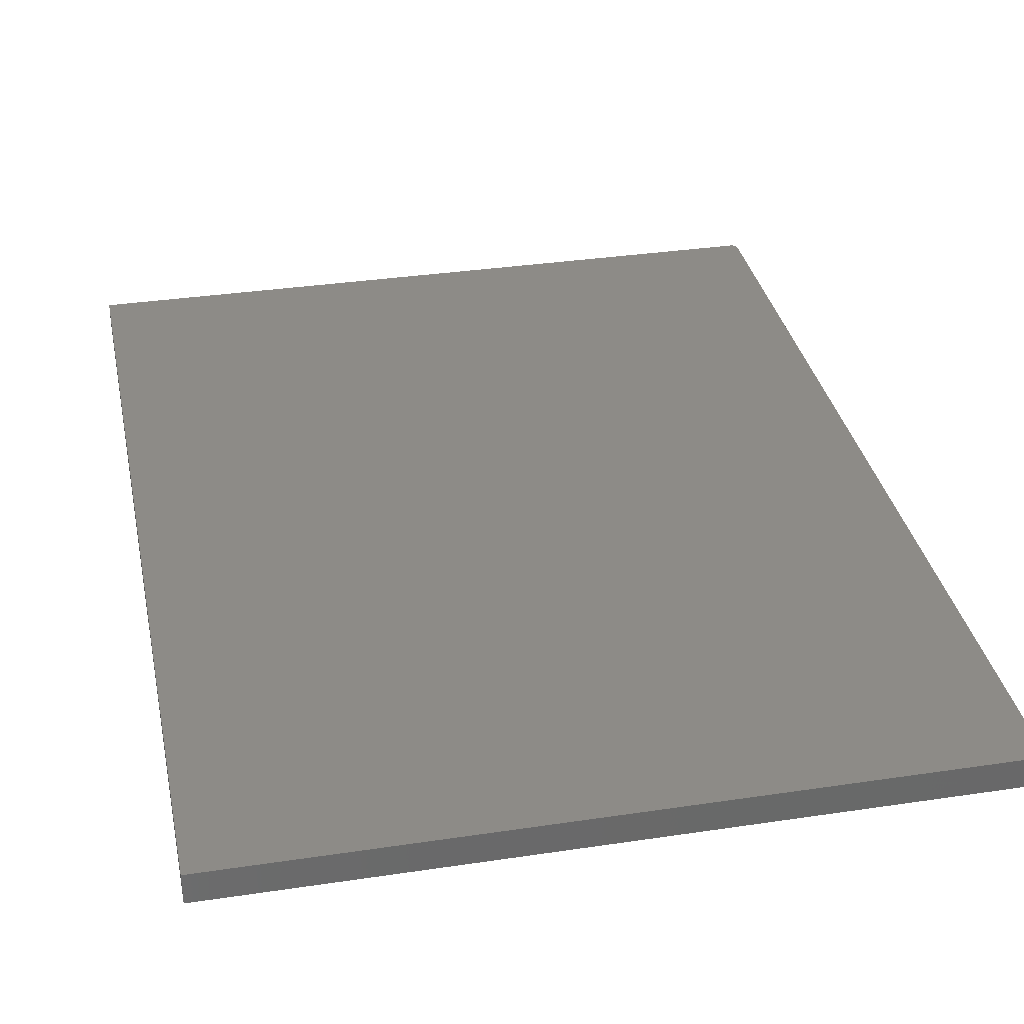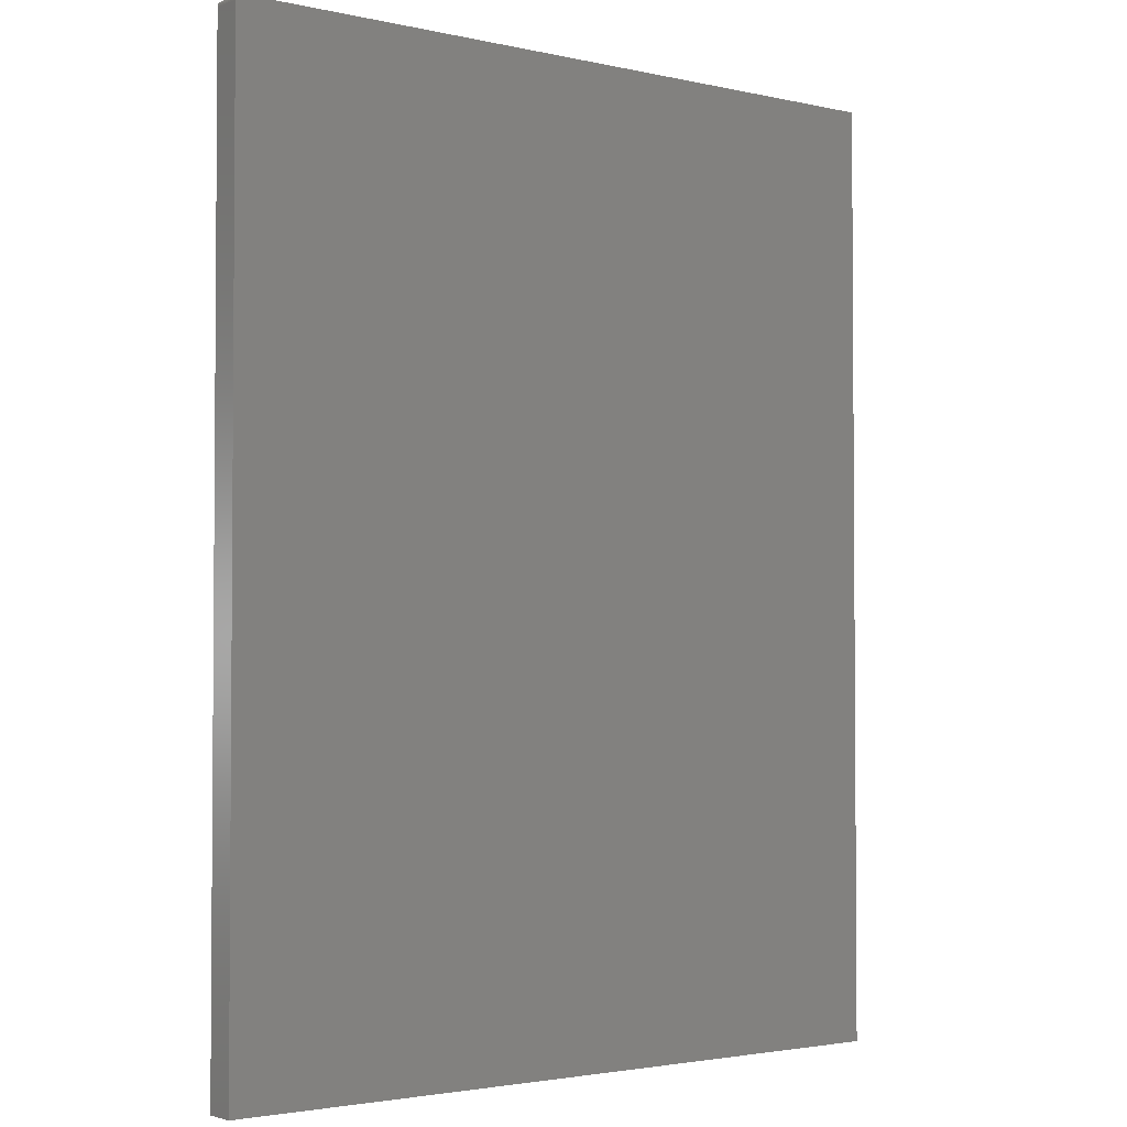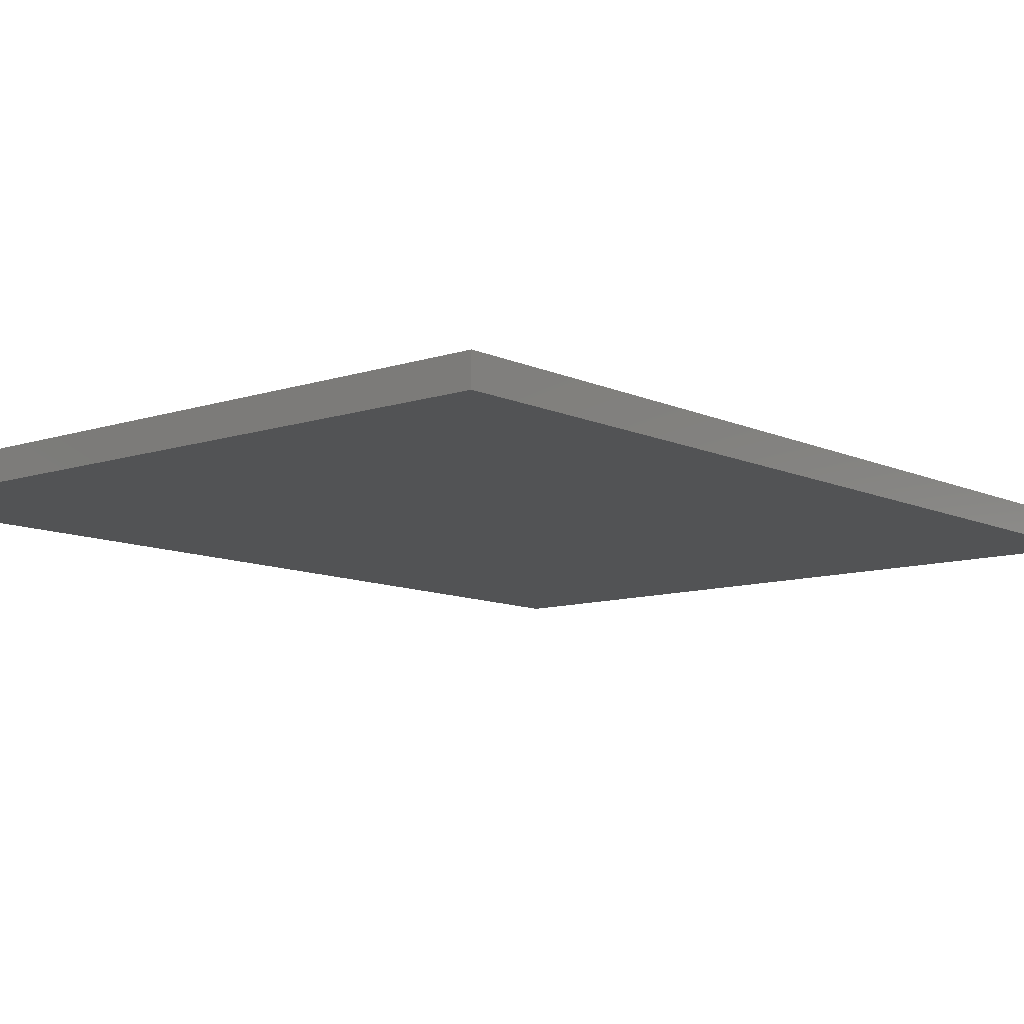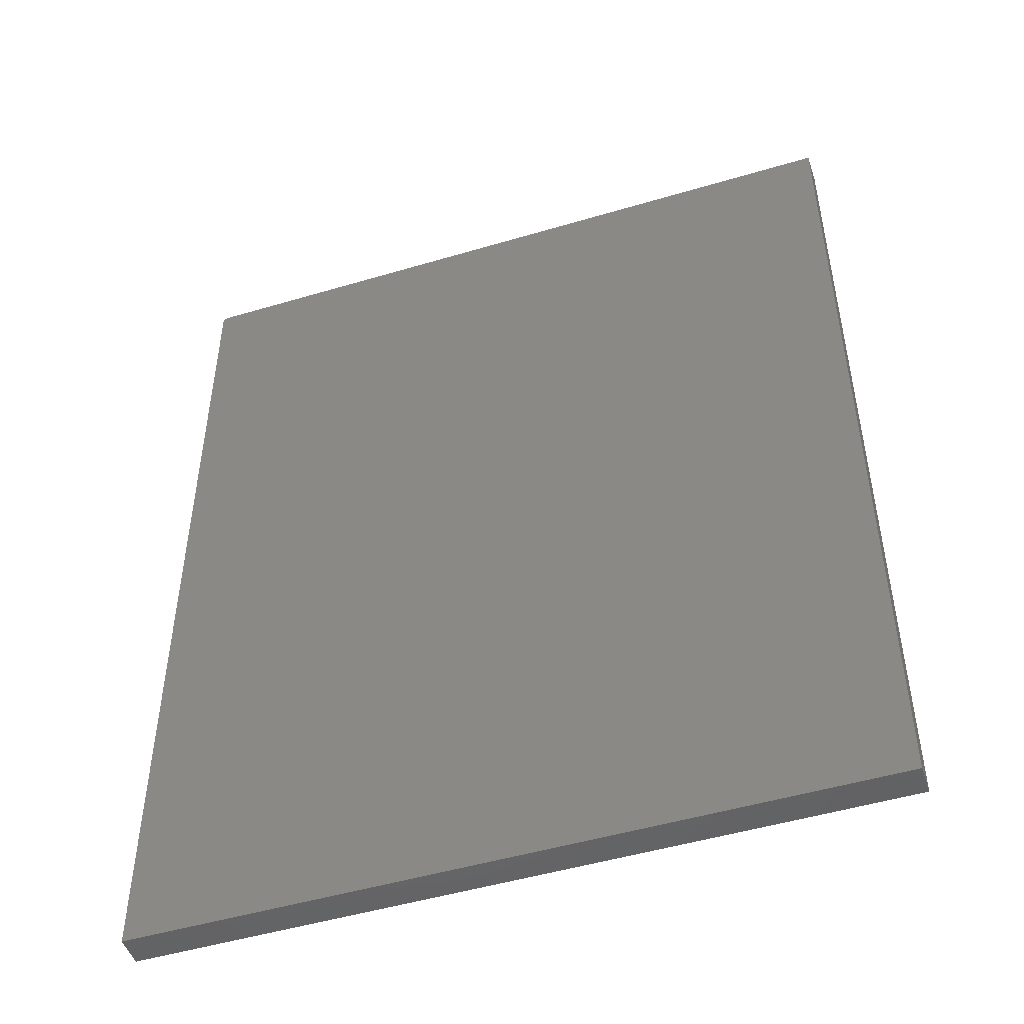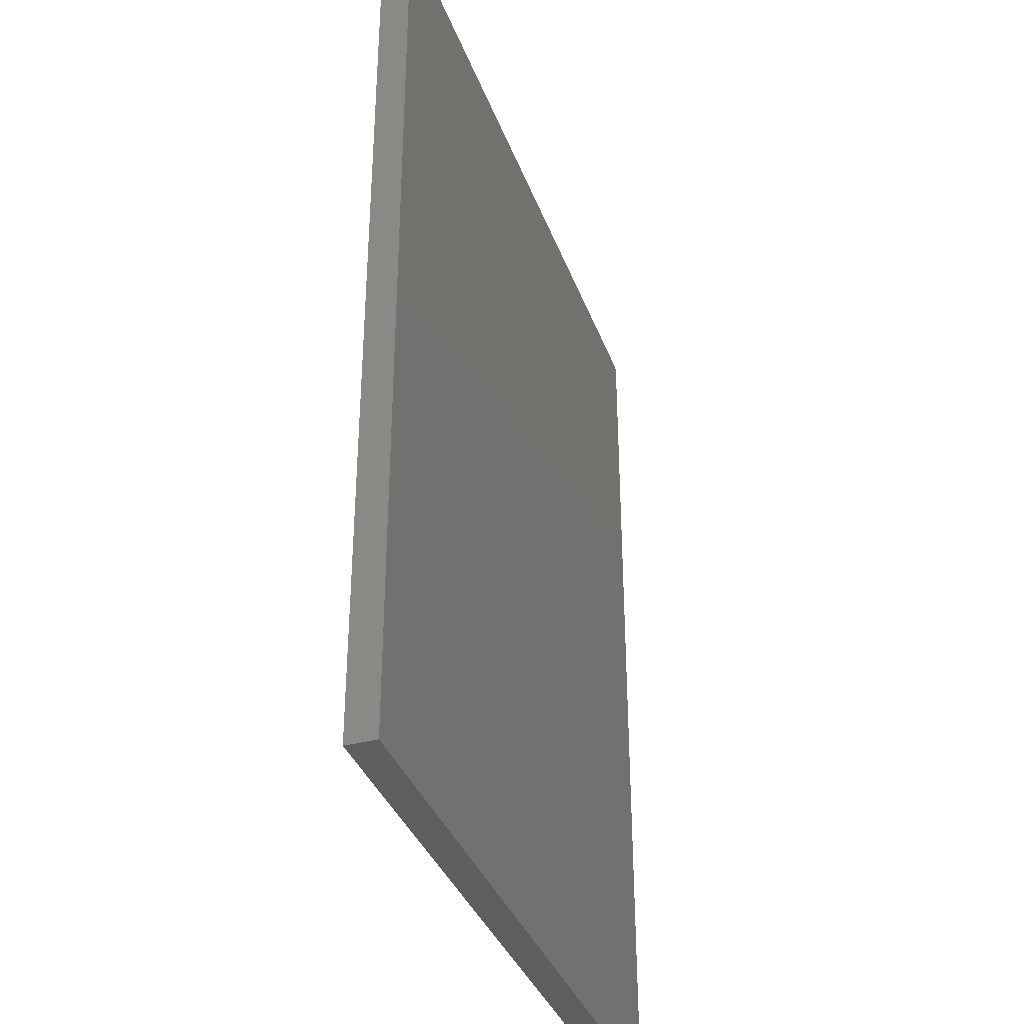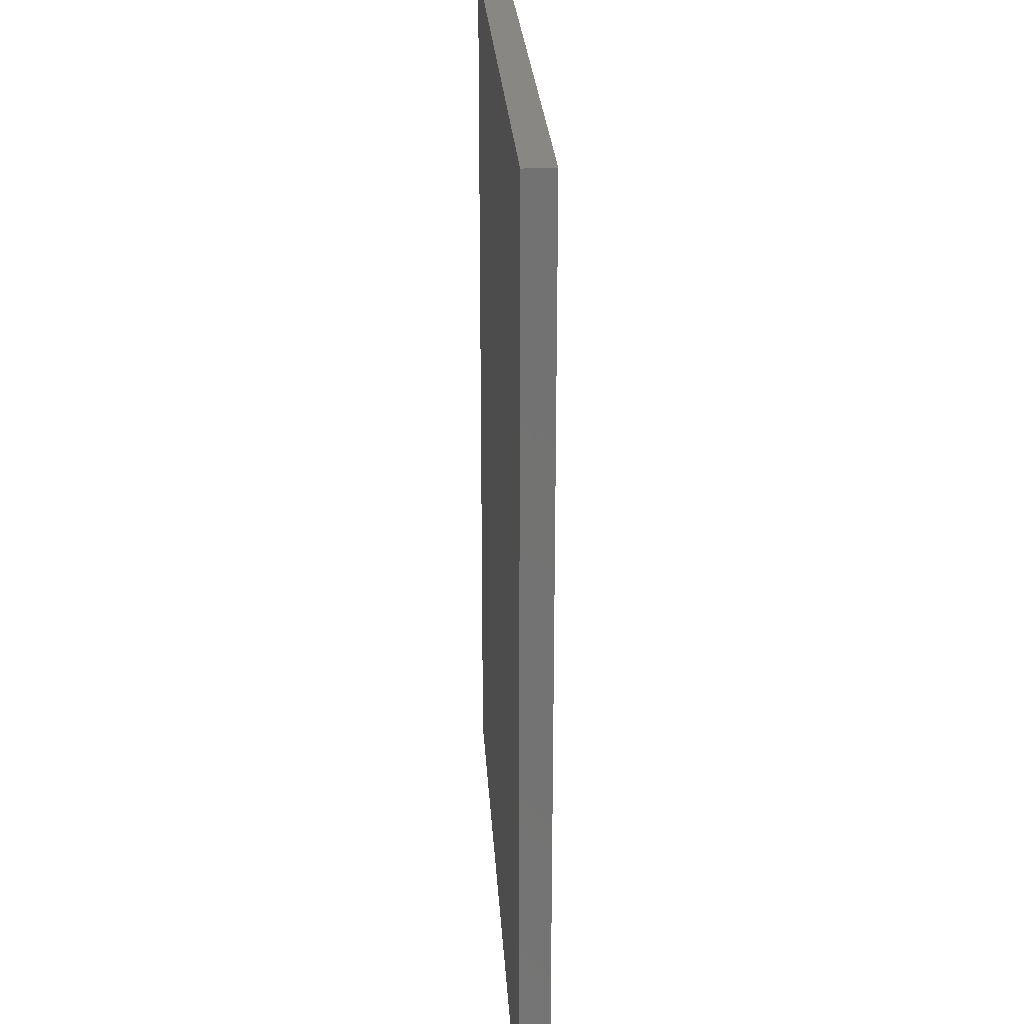
<metadata>
{"format":"stl","ext":"stl","renderer":"f3d","projection":"perspective","resolution":1024,"background":"white","views":[{"elev":34.0,"azim":-11.5,"up":"+Z"},{"elev":-2.6,"azim":142.1,"up":"+Y"},{"elev":-10.1,"azim":40.4,"up":"+Z"},{"elev":-49.1,"azim":-161.7,"up":"+Y"},{"elev":-36.1,"azim":-71.1,"up":"+Y"},{"elev":25.4,"azim":-93.4,"up":"+Y"}]}
</metadata>
<code>
# stl→obj: 24 verts, 44 faces
v 0.7568 0.6328 0.03906
v -0.1797 -0.5781 0.03906
v 0.7568 -0.5781 0.03906
v 0.7567 0.6343 0.03906
v 0.7562 0.6358 0.03906
v 0.7555 0.6372 0.03906
v 0.7545 0.6383 0.03906
v 0.7534 0.6393 0.03906
v 0.752 0.64 0.03906
v 0.7505 0.6405 0.03906
v 0.749 0.6406 0.03906
v -0.1797 0.6406 0.03906
v 0.7568 -0.5781 0
v -0.1797 -0.5781 0
v 0.7568 0.6328 0
v 0.7567 0.6343 0
v 0.749 0.6406 0
v 0.7505 0.6405 0
v 0.752 0.64 0
v 0.7534 0.6393 0
v 0.7545 0.6383 0
v 0.7555 0.6372 0
v 0.7562 0.6358 0
v -0.1797 0.6406 0
f 1 2 3
f 4 5 6
f 4 6 7
f 4 7 8
f 4 8 9
f 4 9 10
f 4 10 11
f 12 2 1
f 12 1 4
f 12 4 11
f 13 14 15
f 16 17 18
f 16 18 19
f 16 19 20
f 16 20 21
f 16 21 22
f 16 22 23
f 24 17 16
f 24 16 15
f 24 15 14
f 11 17 12
f 12 17 24
f 3 13 1
f 1 13 15
f 17 11 18
f 18 11 10
f 18 10 19
f 19 10 9
f 19 9 20
f 20 9 8
f 20 8 21
f 21 8 7
f 21 7 22
f 22 7 6
f 22 6 23
f 23 6 5
f 23 5 16
f 16 5 4
f 16 4 15
f 15 4 1
f 12 24 2
f 2 24 14
f 2 14 3
f 3 14 13

</code>
